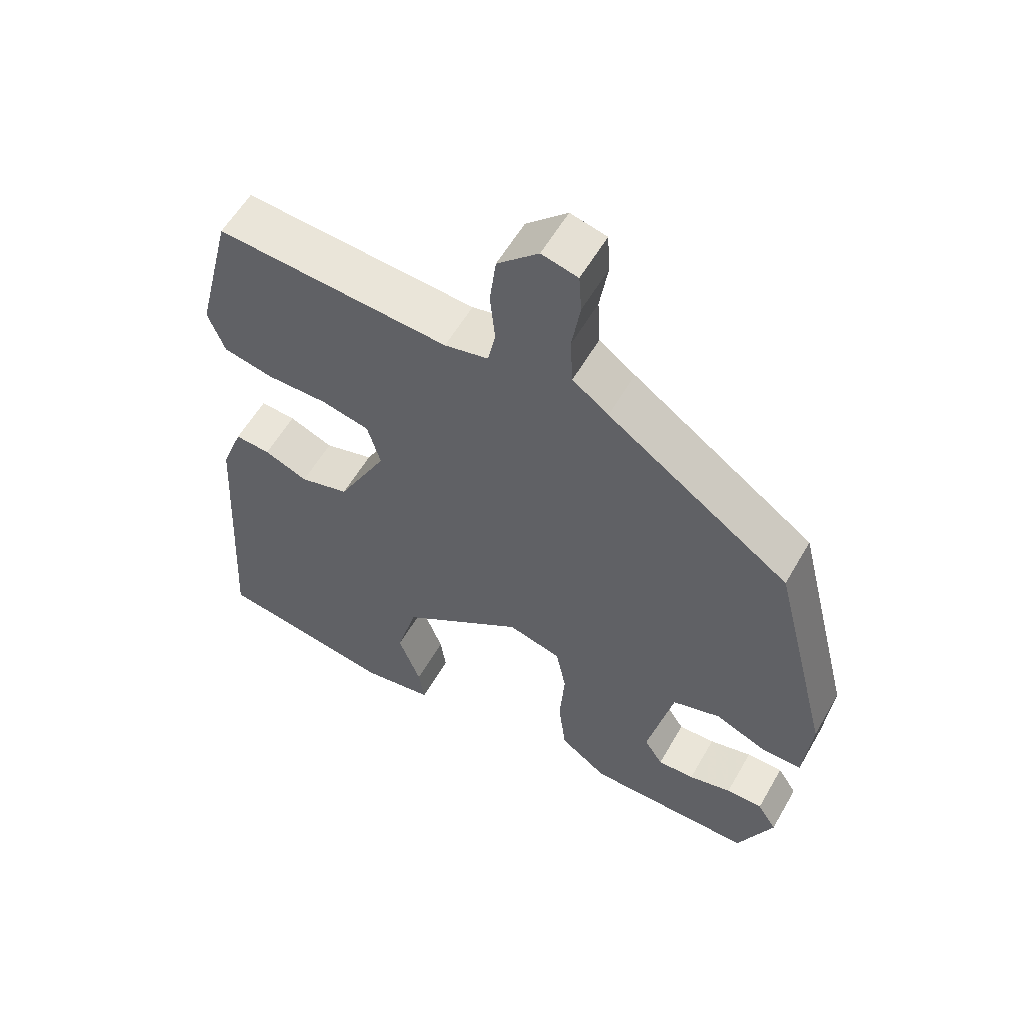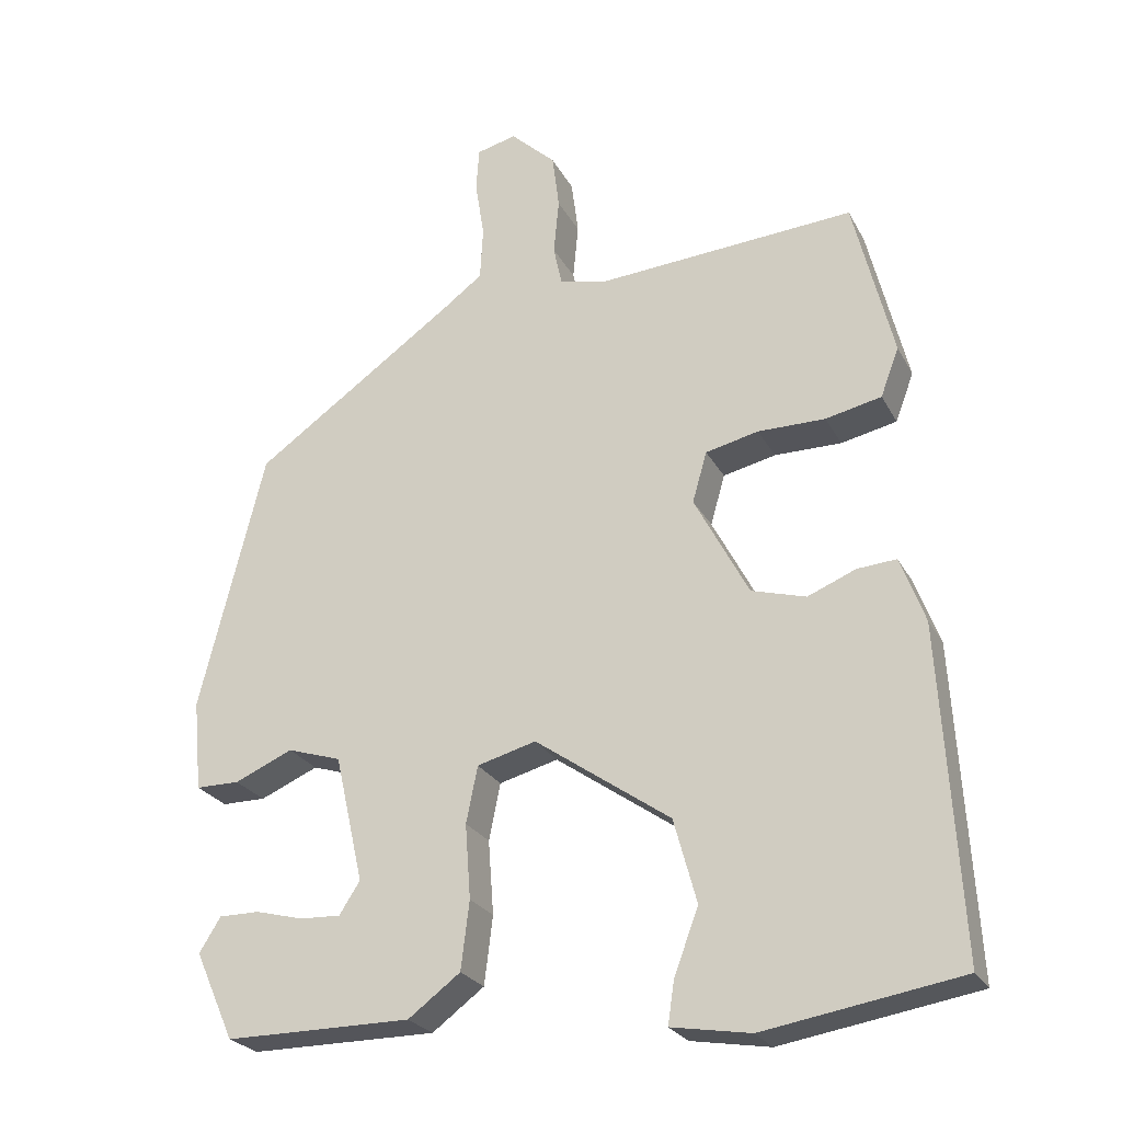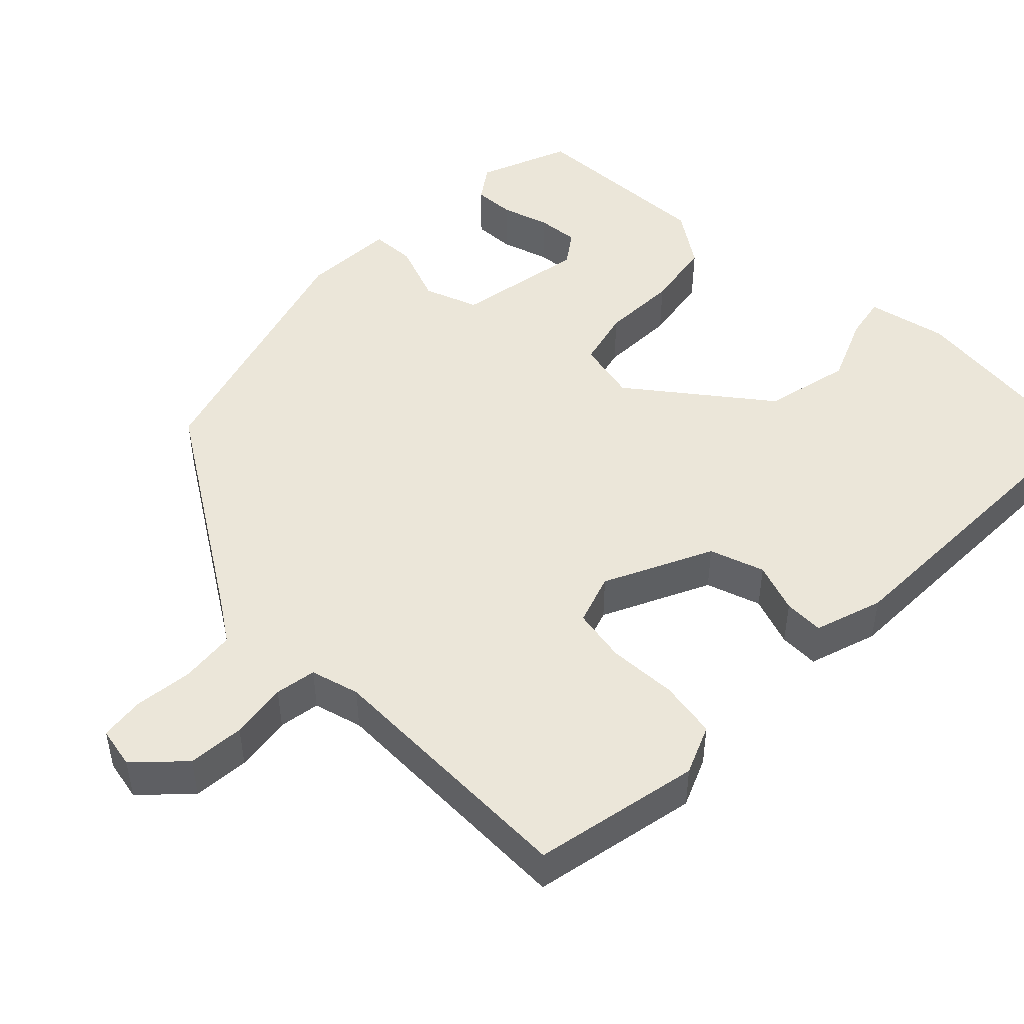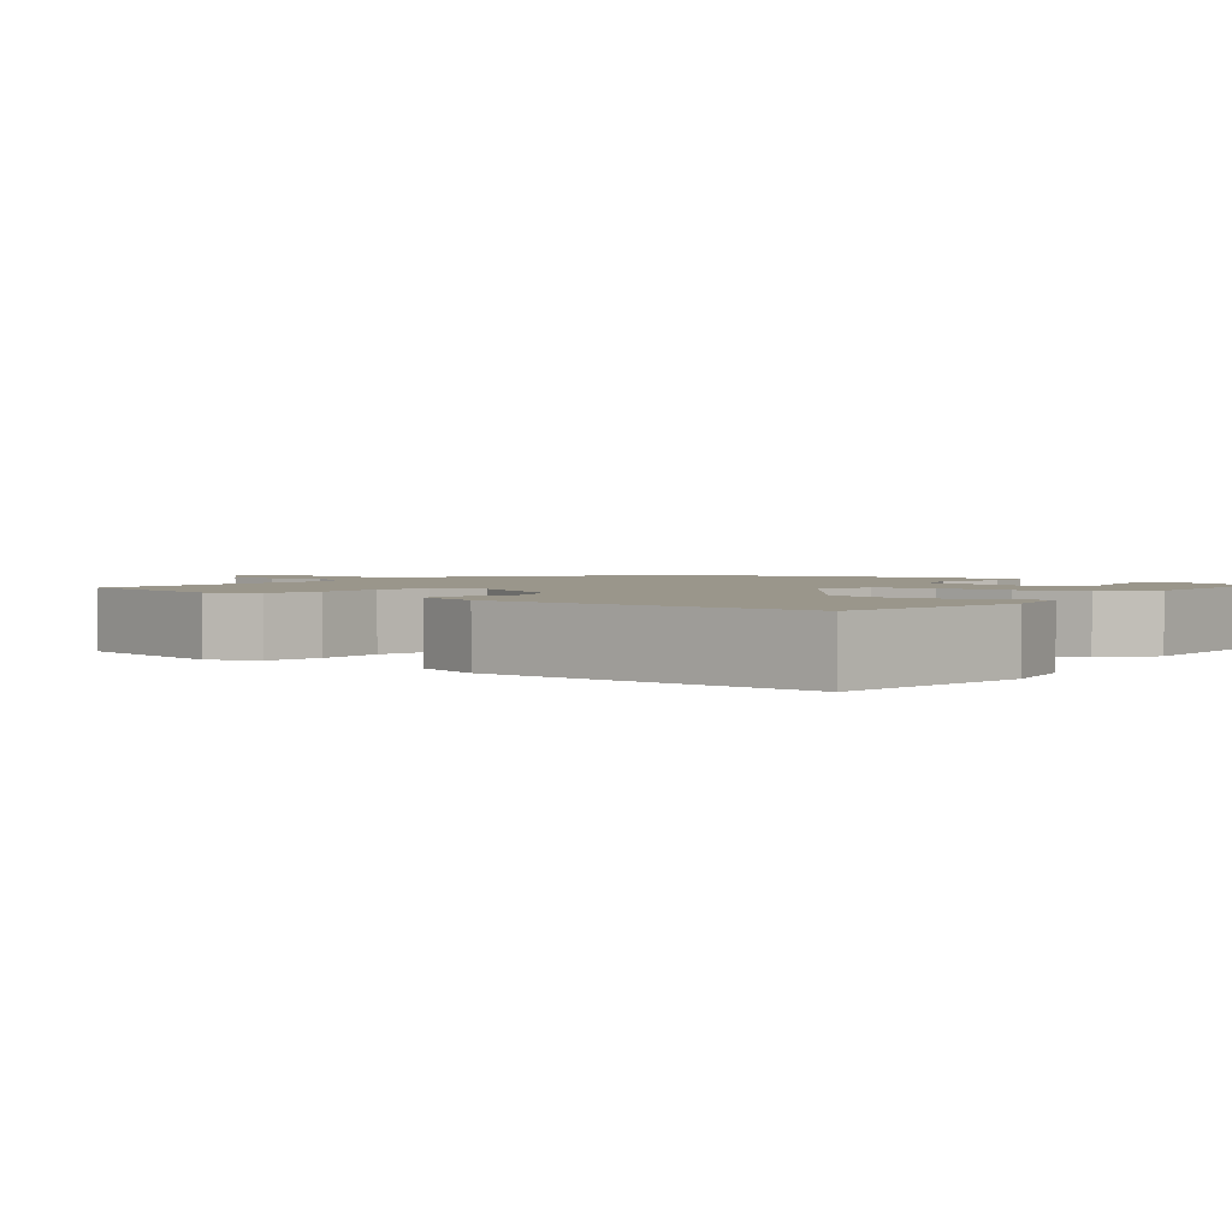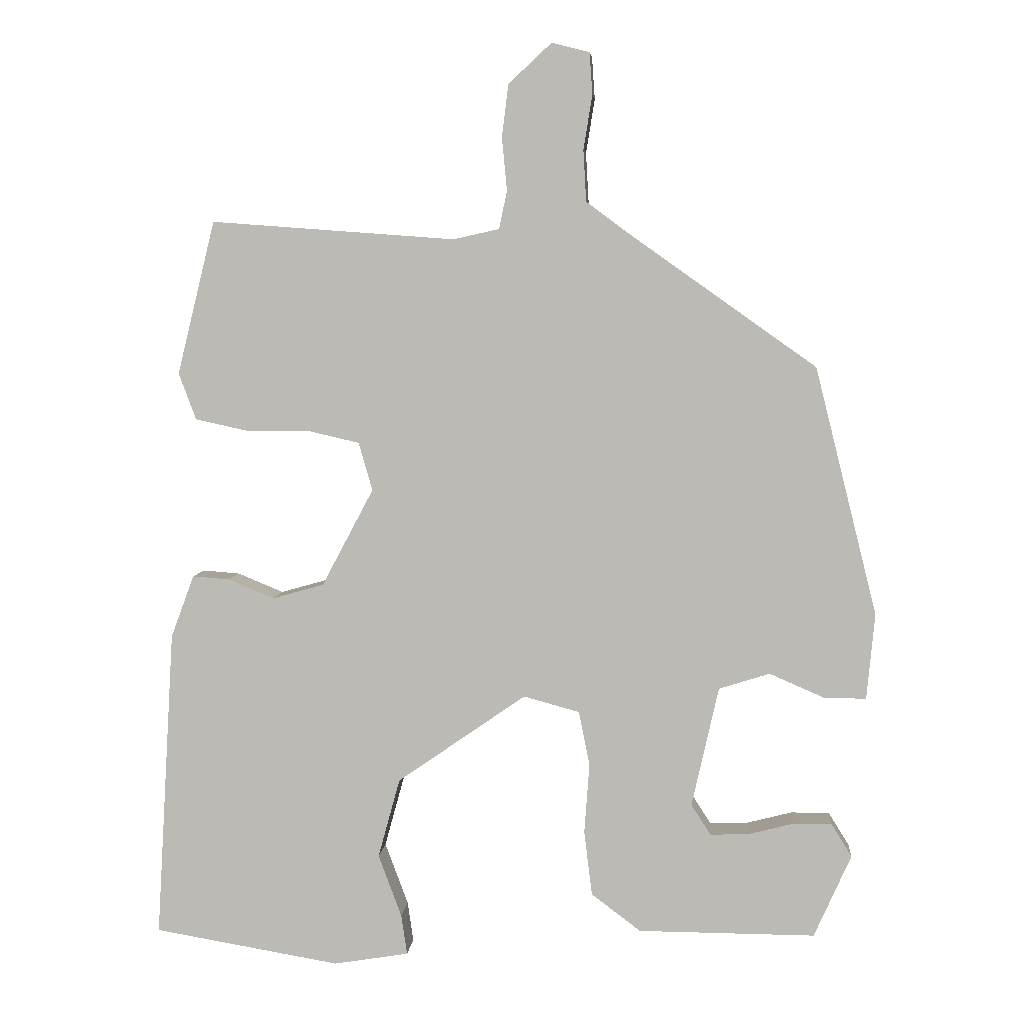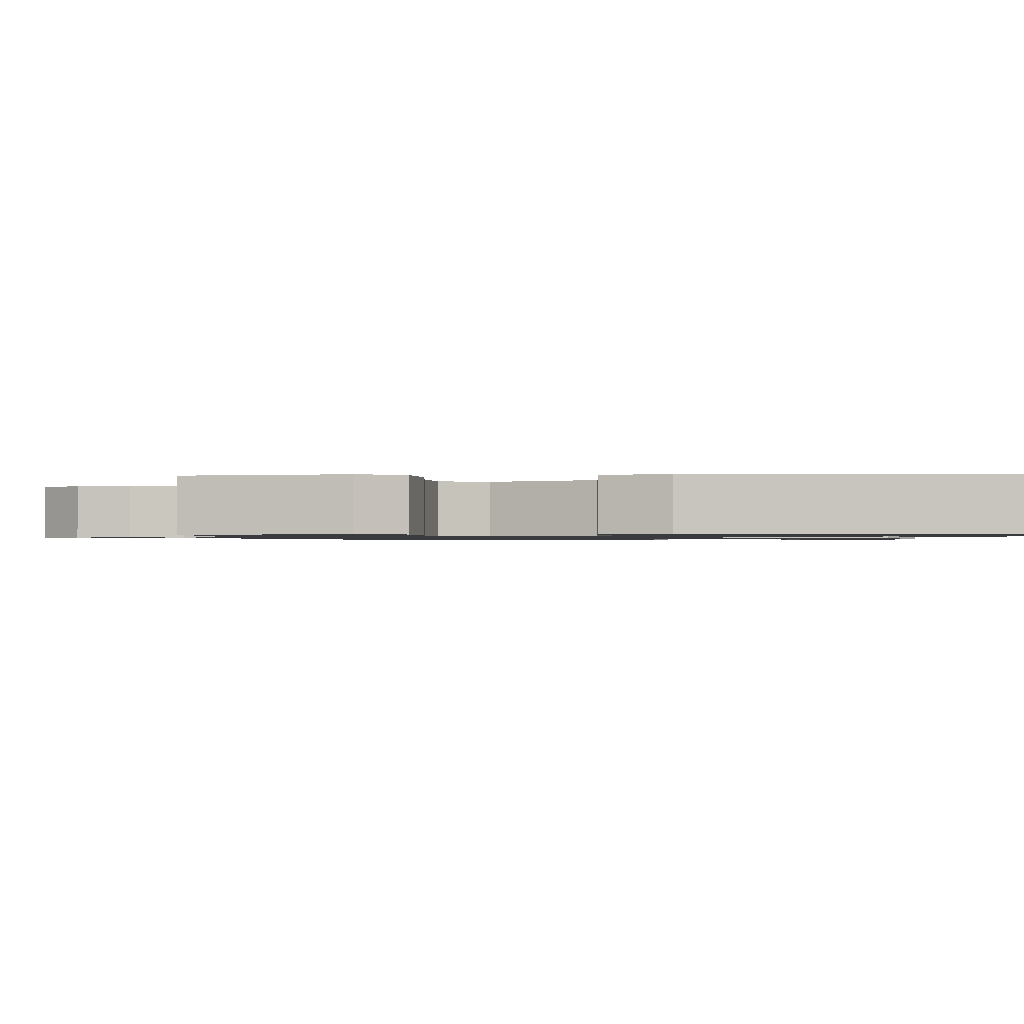
<metadata>
{"format":"obj","ext":"obj","renderer":"f3d","projection":"perspective","resolution":1024,"background":"white","views":[{"elev":57.5,"azim":-150.4,"up":"+Z"},{"elev":-24.9,"azim":22.3,"up":"+Z"},{"elev":48.3,"azim":41.9,"up":"+Y"},{"elev":2.3,"azim":126.0,"up":"+Y"},{"elev":5.3,"azim":-175.2,"up":"+Z"},{"elev":-1.1,"azim":88.8,"up":"+Y"}]}
</metadata>
<code>
v 0.491 0.07 -0.503
v 0.235 0.07 -0.546
v 0.132 0.07 -0.529
v 0.14 0.07 -0.474
v 0.172 0.07 -0.388
v 0.142 0.07 -0.279
v -0.035 0.07 -0.156
v -0.112 0.07 -0.177
v -0.127 0.07 -0.251
v -0.12 0.07 -0.348
v -0.131 0.07 -0.437
v -0.199 0.07 -0.488
v -0.442 0.07 -0.489
v -0.493 0.07 -0.375
v -0.465 0.07 -0.33
v -0.412 0.07 -0.33
v -0.35 0.07 -0.346
v -0.297 0.07 -0.348
v -0.27 0.07 -0.306
v -0.307 0.07 -0.141
v -0.377 0.07 -0.119
v -0.453 0.07 -0.152
v -0.51 0.07 -0.152
v -0.521 0.07 -0.034
v -0.436 0.07 0.306
v -0.172 0.07 0.493
v -0.12 0.07 0.532
v -0.116 0.07 0.602
v -0.128 0.07 0.677
v -0.124 0.07 0.734
v -0.072 0.07 0.747
v -0.013 0.07 0.692
v -0.004 0.07 0.62
v -0.011 0.07 0.547
v 0 0.07 0.495
v 0.063 0.07 0.481
v 0.399 0.07 0.506
v 0.451 0.07 0.295
v 0.427 0.07 0.231
v 0.354 0.07 0.215
v 0.266 0.07 0.215
v 0.197 0.07 0.199
v 0.178 0.07 0.133
v 0.249 0.07 -0.001
v 0.32 0.07 -0.021
v 0.383 0.07 0.005
v 0.434 0.07 0.009
v 0.466 0.07 -0.077
v 0.491 0 -0.503
v 0.235 0 -0.546
v 0.132 0 -0.529
v 0.14 0 -0.474
v 0.172 0 -0.388
v 0.142 0 -0.279
v -0.035 0 -0.156
v -0.112 0 -0.177
v -0.127 0 -0.251
v -0.12 0 -0.348
v -0.131 0 -0.437
v -0.199 0 -0.488
v -0.442 0 -0.489
v -0.493 0 -0.375
v -0.465 0 -0.33
v -0.412 0 -0.33
v -0.35 0 -0.346
v -0.297 0 -0.348
v -0.27 0 -0.306
v -0.307 0 -0.141
v -0.377 0 -0.119
v -0.453 0 -0.152
v -0.51 0 -0.152
v -0.521 0 -0.034
v -0.436 0 0.306
v -0.172 0 0.493
v -0.12 0 0.532
v -0.116 0 0.602
v -0.128 0 0.677
v -0.124 0 0.734
v -0.072 0 0.747
v -0.013 0 0.692
v -0.004 0 0.62
v -0.011 0 0.547
v 0 0 0.495
v 0.063 0 0.481
v 0.399 0 0.506
v 0.451 0 0.295
v 0.427 0 0.231
v 0.354 0 0.215
v 0.266 0 0.215
v 0.197 0 0.199
v 0.178 0 0.133
v 0.249 0 -0.001
v 0.32 0 -0.021
v 0.383 0 0.005
v 0.434 0 0.009
v 0.466 0 -0.077
f 45 46 47 48
f 44 45 48 1
f 43 44 1 2
f 38 39 40 41
f 36 37 38 41
f 35 36 41 42
f 31 32 33 34
f 31 34 35
f 28 29 30 31
f 27 28 31 35
f 26 27 35 42
f 21 22 23 24
f 20 21 24 25
f 14 15 16 17
f 14 17 18
f 13 14 18
f 12 13 18
f 9 10 11 12
f 8 9 12 18
f 2 3 4 5
f 43 2 5 6
f 25 26 42 43
f 20 25 43
f 19 20 43
f 8 18 19 43
f 7 8 43
f 6 7 43
f 96 95 94 93
f 49 96 93 92
f 50 49 92 91
f 89 88 87 86
f 89 86 85 84
f 90 89 84 83
f 82 81 80 79
f 83 82 79
f 79 78 77 76
f 83 79 76 75
f 90 83 75 74
f 72 71 70 69
f 73 72 69 68
f 65 64 63 62
f 66 65 62
f 66 62 61
f 66 61 60
f 60 59 58 57
f 66 60 57 56
f 53 52 51 50
f 54 53 50 91
f 91 90 74 73
f 91 73 68
f 91 68 67
f 91 67 66 56
f 91 56 55
f 91 55 54
f 1 49 50 2
f 2 50 51 3
f 3 51 52 4
f 4 52 53 5
f 5 53 54 6
f 6 54 55 7
f 7 55 56 8
f 8 56 57 9
f 9 57 58 10
f 10 58 59 11
f 11 59 60 12
f 12 60 61 13
f 13 61 62 14
f 14 62 63 15
f 15 63 64 16
f 16 64 65 17
f 17 65 66 18
f 18 66 67 19
f 19 67 68 20
f 20 68 69 21
f 21 69 70 22
f 22 70 71 23
f 23 71 72 24
f 24 72 73 25
f 25 73 74 26
f 26 74 75 27
f 27 75 76 28
f 28 76 77 29
f 29 77 78 30
f 30 78 79 31
f 31 79 80 32
f 32 80 81 33
f 33 81 82 34
f 34 82 83 35
f 35 83 84 36
f 36 84 85 37
f 37 85 86 38
f 38 86 87 39
f 39 87 88 40
f 40 88 89 41
f 41 89 90 42
f 42 90 91 43
f 43 91 92 44
f 44 92 93 45
f 45 93 94 46
f 46 94 95 47
f 47 95 96 48
f 48 96 49 1

</code>
